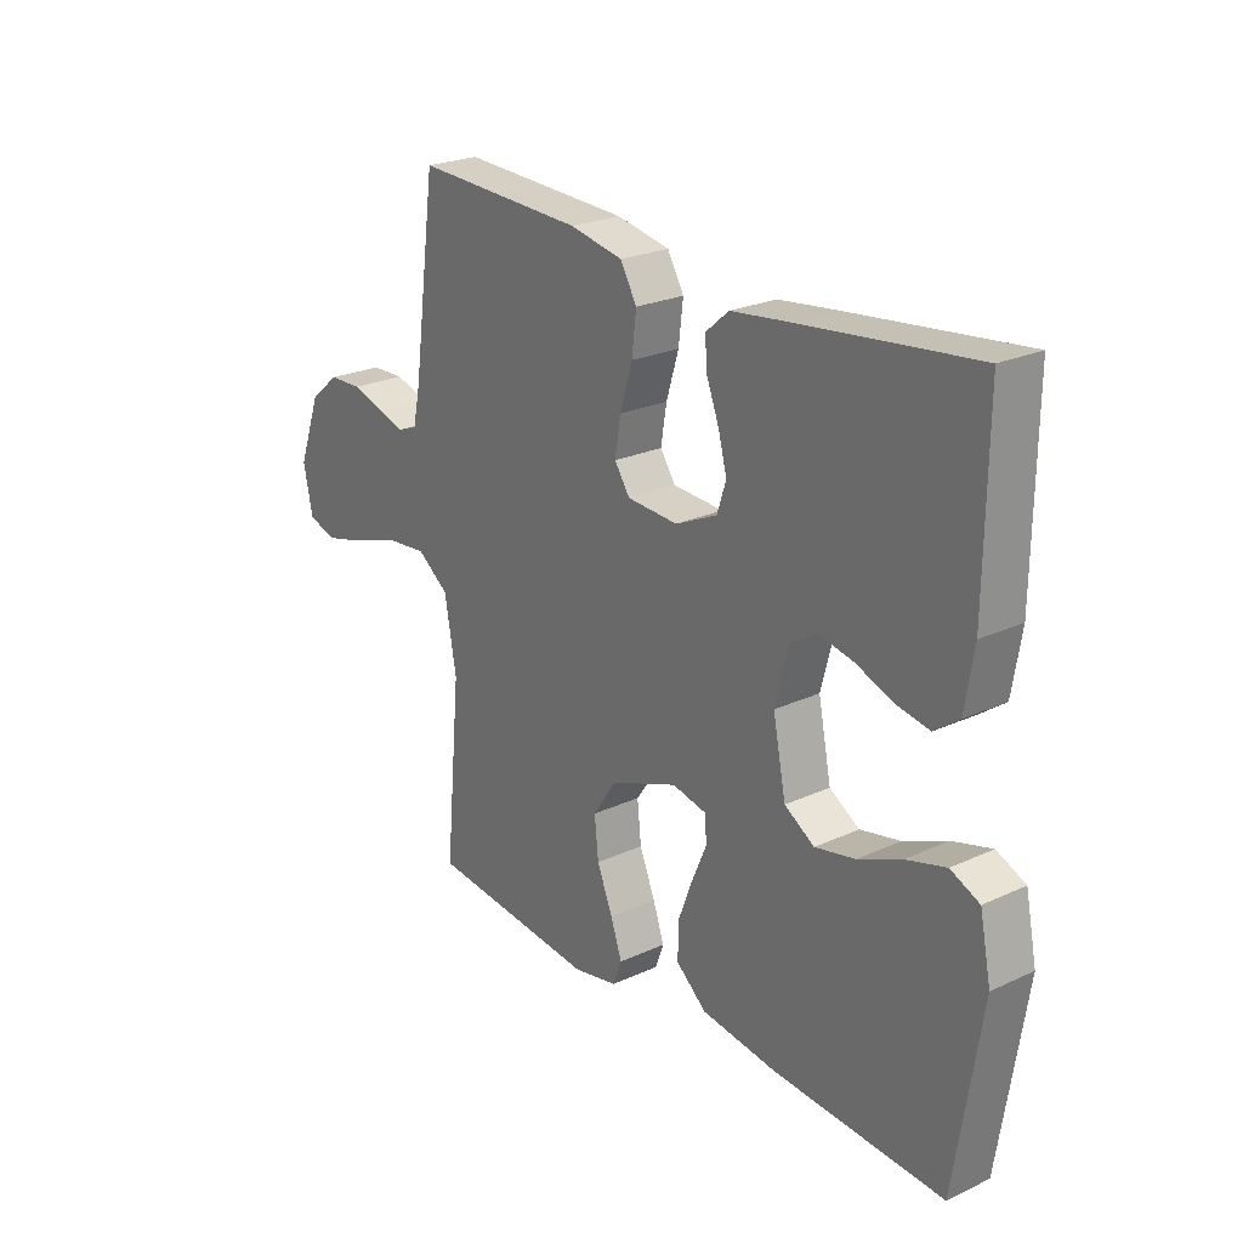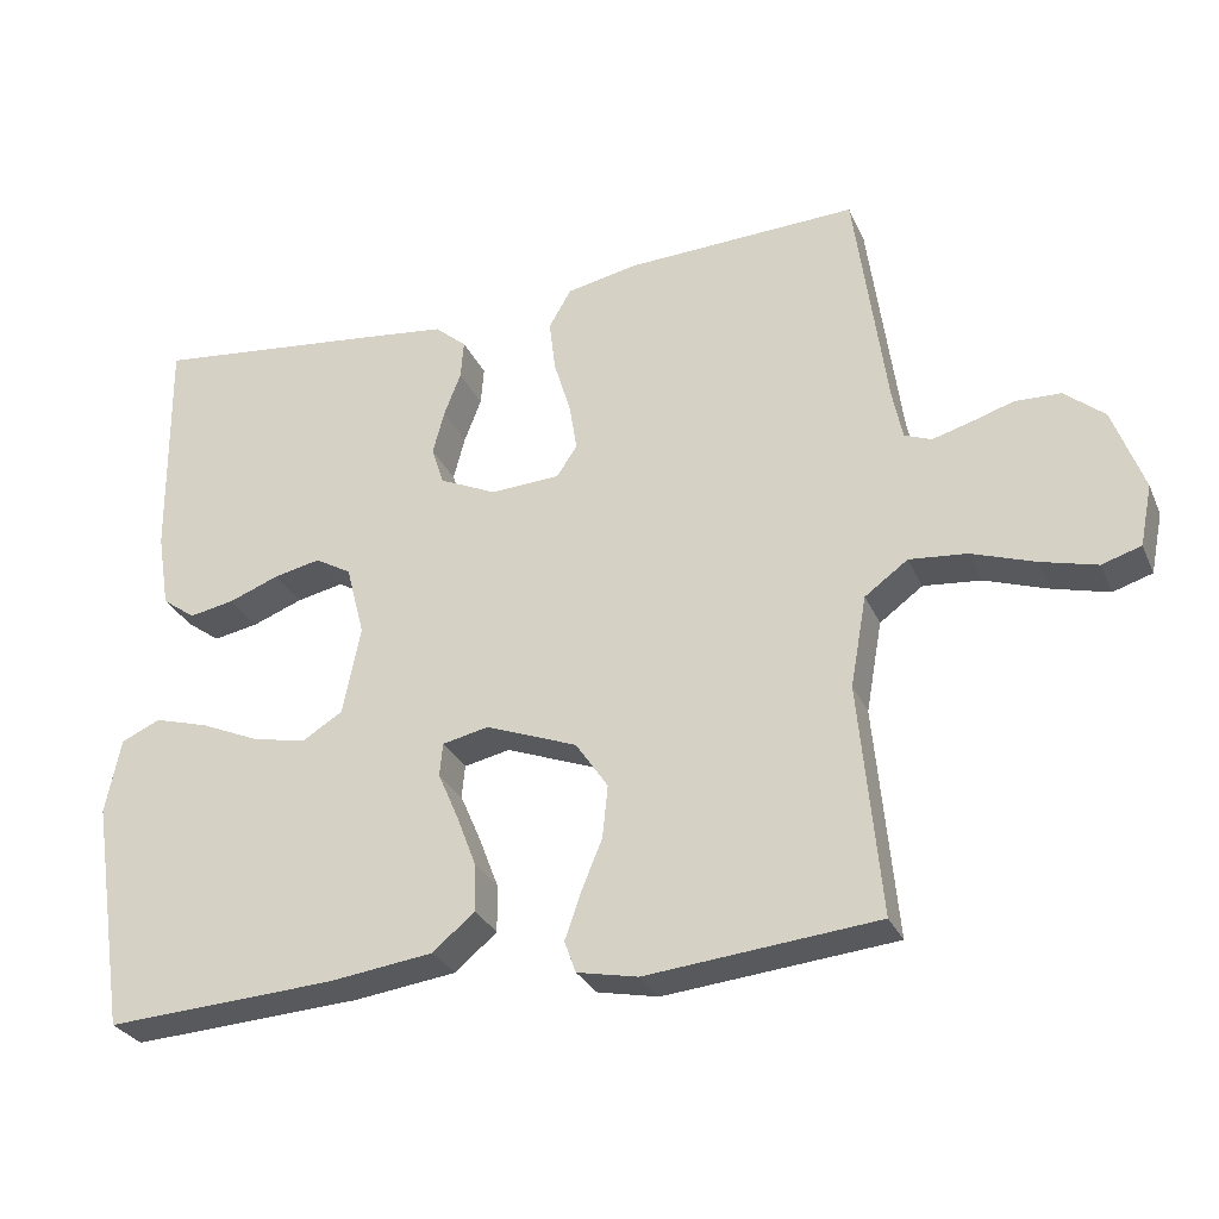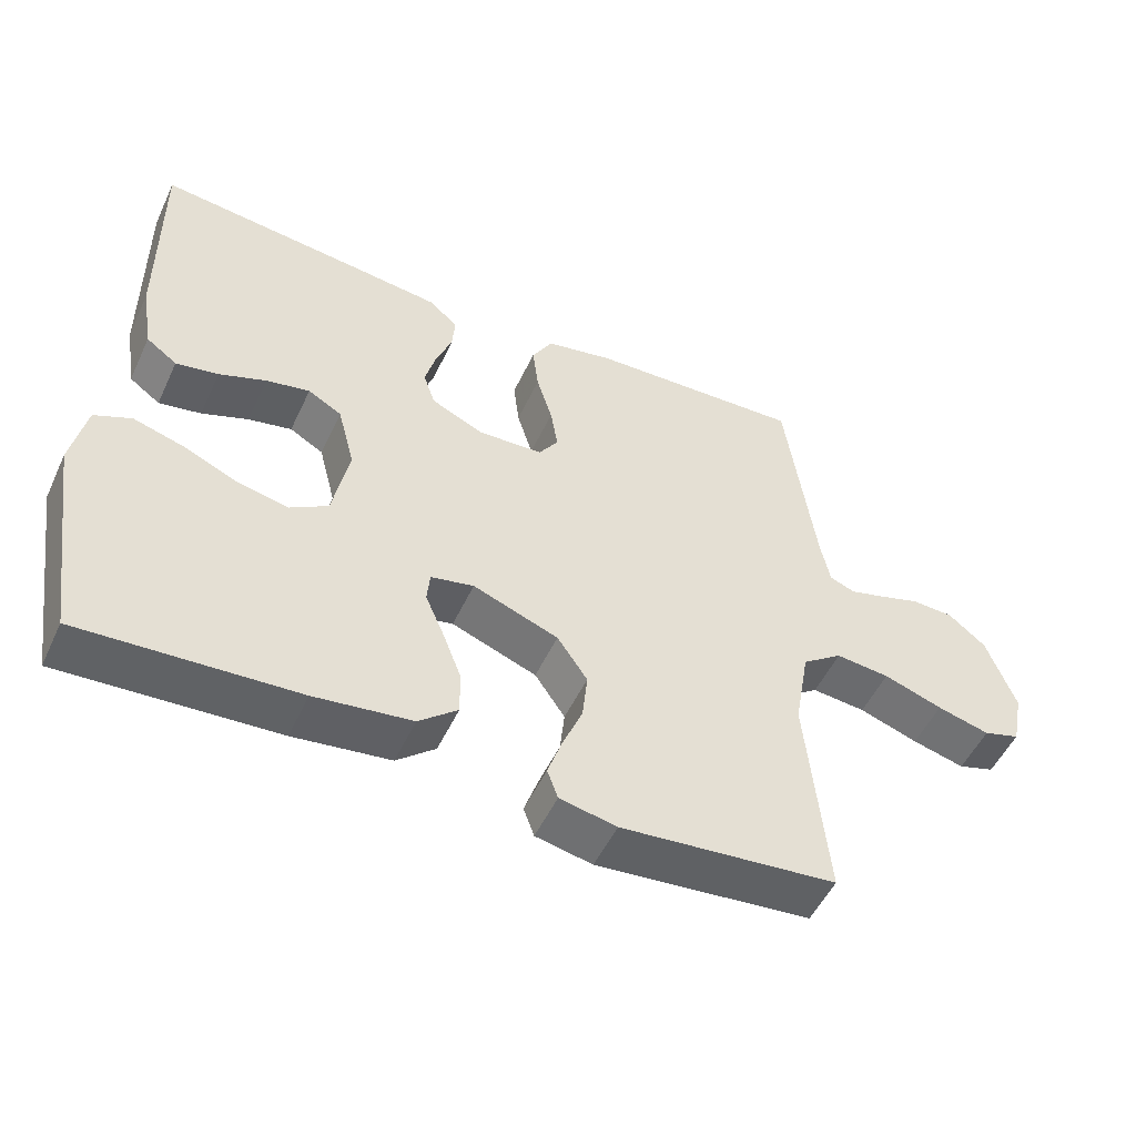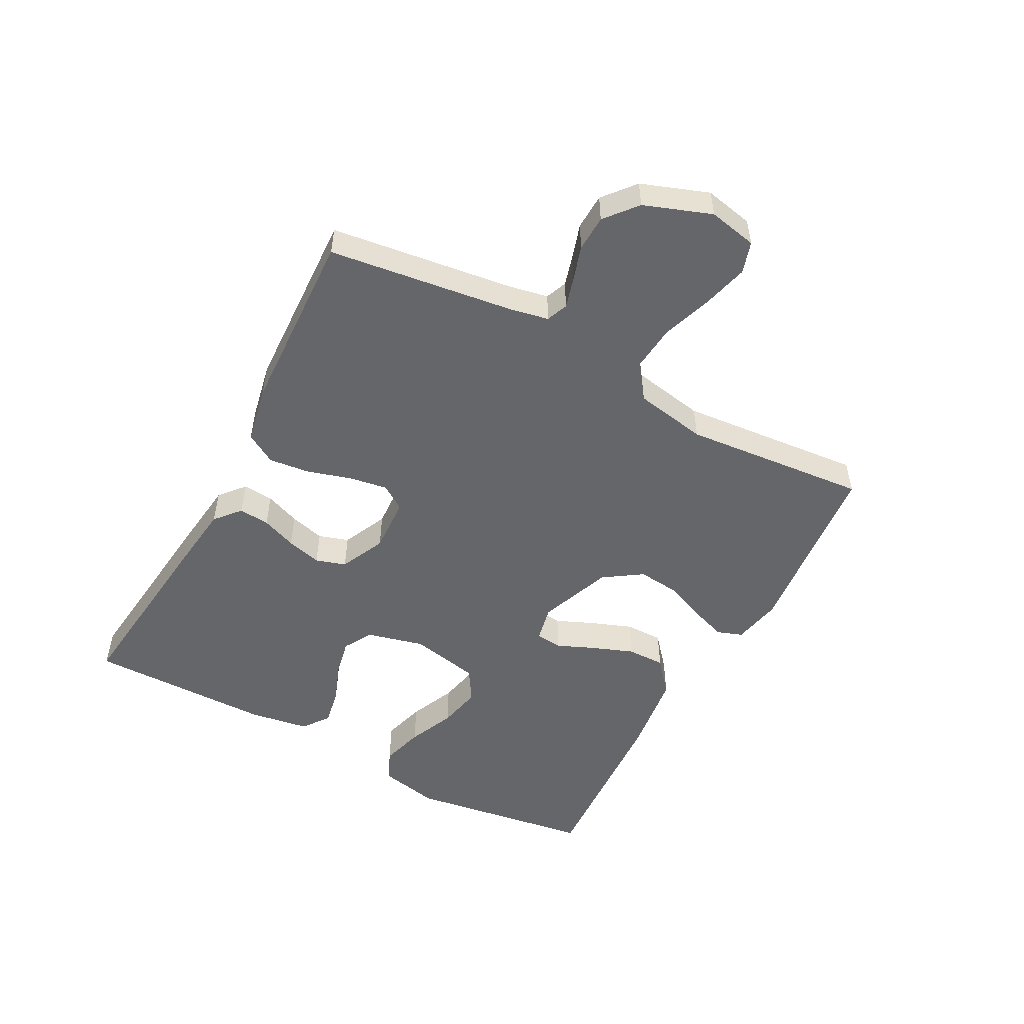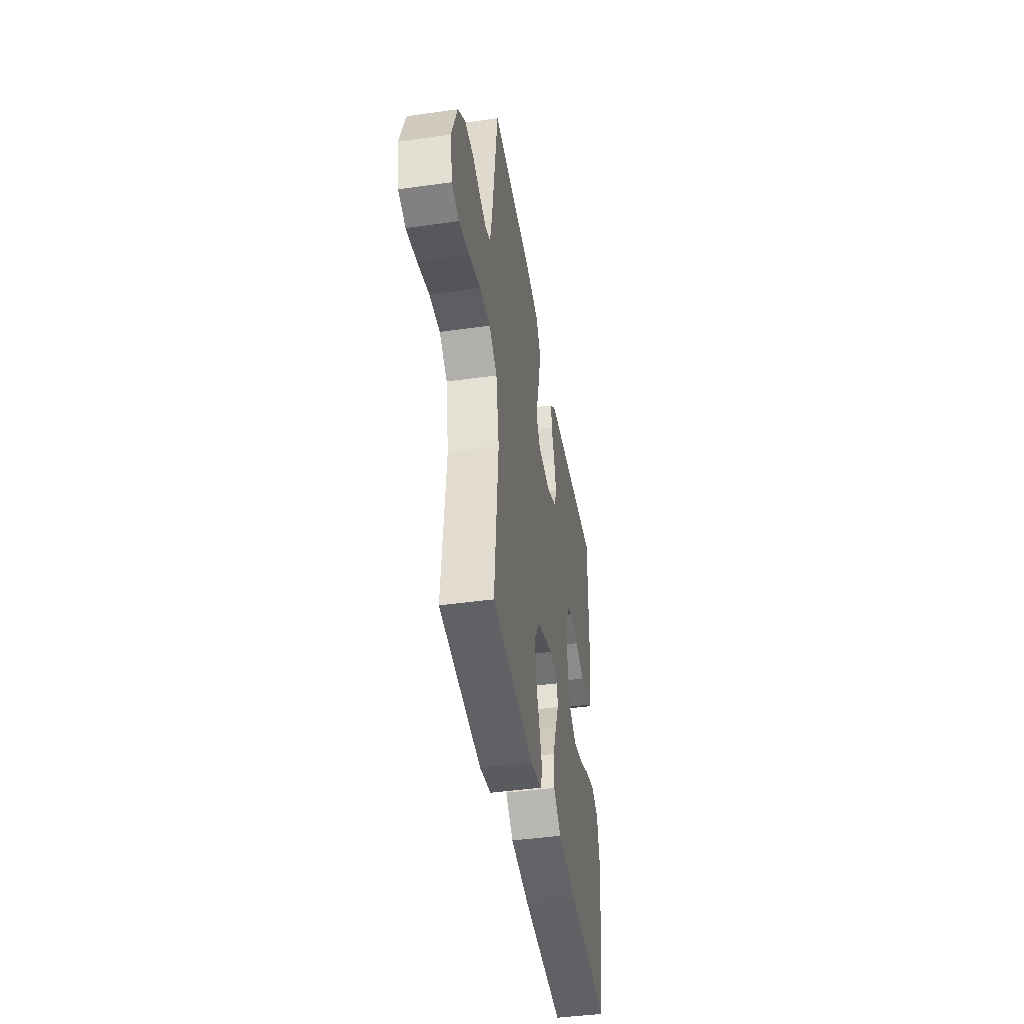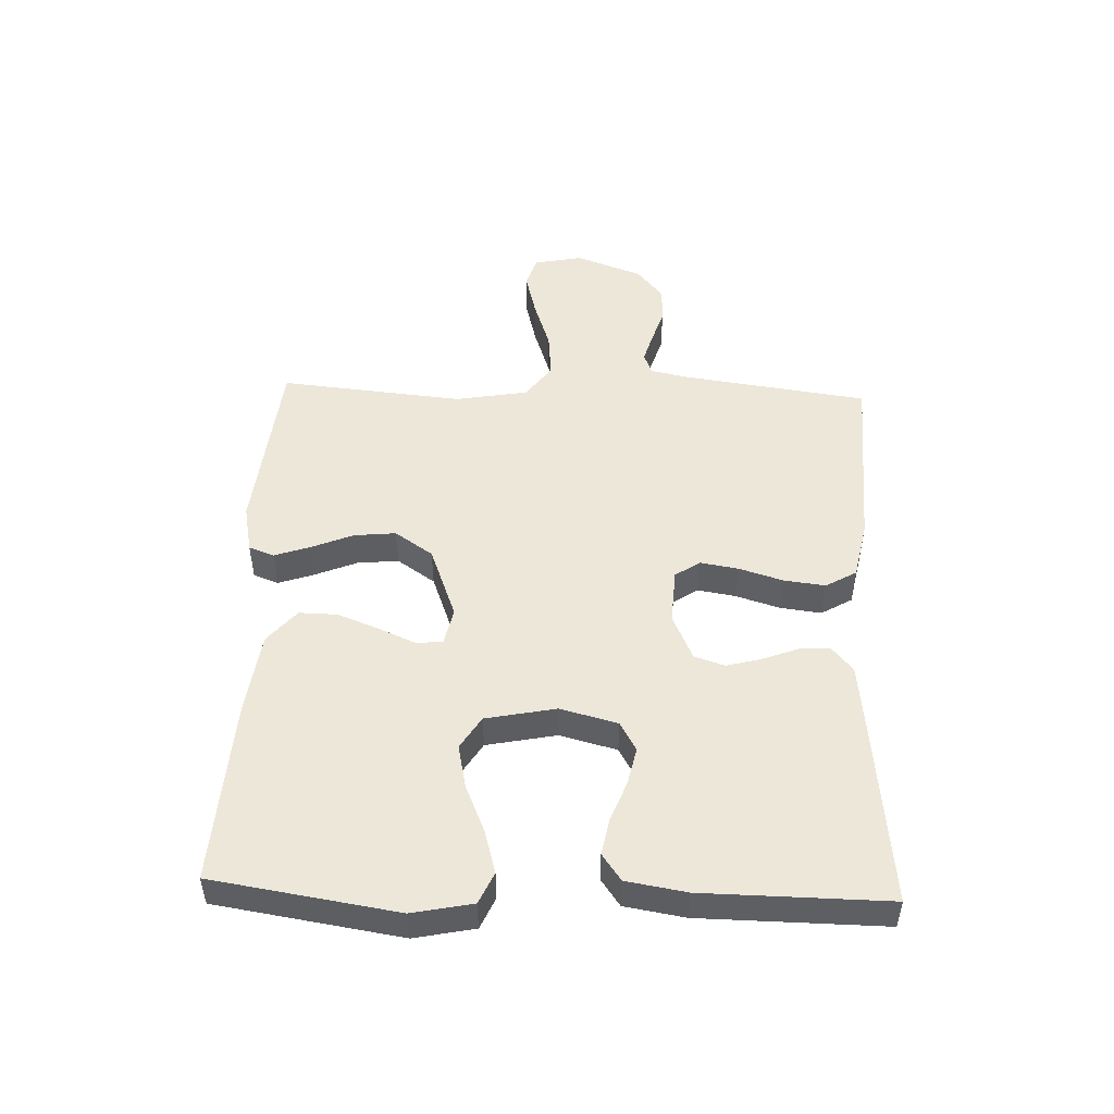
<metadata>
{"format":"obj","ext":"obj","renderer":"f3d","projection":"perspective","resolution":1024,"background":"white","views":[{"elev":23.8,"azim":-127.7,"up":"+Z"},{"elev":-28.8,"azim":20.6,"up":"+Z"},{"elev":-51.7,"azim":-24.7,"up":"+Z"},{"elev":-51.9,"azim":61.7,"up":"+Y"},{"elev":-43.6,"azim":99.4,"up":"+Z"},{"elev":49.7,"azim":-87.8,"up":"+Y"}]}
</metadata>
<code>
v -0.5 0.07 -0.5
v -0.546 0.07 -0.2
v -0.526 0.07 -0.102
v -0.475 0.07 -0.079
v -0.405 0.07 -0.099
v -0.329 0.07 -0.132
v -0.258 0.07 -0.147
v -0.205 0.07 -0.114
v -0.182 0.07 0
v -0.206 0.07 0.093
v -0.253 0.07 0.12
v -0.314 0.07 0.107
v -0.379 0.07 0.082
v -0.438 0.07 0.071
v -0.481 0.07 0.102
v -0.497 0.07 0.2
v -0.5 0.07 0.5
v -0.2 0.07 0.467
v -0.09 0.07 0.454
v -0.049 0.07 0.419
v -0.053 0.07 0.369
v -0.075 0.07 0.312
v -0.09 0.07 0.255
v -0.074 0.07 0.206
v 0 0.07 0.172
v 0.09 0.07 0.177
v 0.117 0.07 0.217
v 0.107 0.07 0.279
v 0.085 0.07 0.351
v 0.077 0.07 0.418
v 0.106 0.07 0.468
v 0.2 0.07 0.487
v 0.5 0.07 0.5
v 0.541 0.07 0.2
v 0.554 0.07 0.136
v 0.589 0.07 0.122
v 0.638 0.07 0.136
v 0.695 0.07 0.154
v 0.754 0.07 0.152
v 0.806 0.07 0.109
v 0.846 0.07 0
v 0.83 0.07 -0.079
v 0.779 0.07 -0.095
v 0.706 0.07 -0.076
v 0.624 0.07 -0.048
v 0.549 0.07 -0.041
v 0.493 0.07 -0.082
v 0.472 0.07 -0.2
v 0.5 0.07 -0.5
v 0.2 0.07 -0.53
v 0.121 0.07 -0.514
v 0.106 0.07 -0.473
v 0.126 0.07 -0.415
v 0.154 0.07 -0.347
v 0.161 0.07 -0.279
v 0.119 0.07 -0.217
v 0 0.07 -0.172
v -0.06 0.07 -0.185
v -0.064 0.07 -0.228
v -0.038 0.07 -0.288
v -0.012 0.07 -0.356
v -0.011 0.07 -0.418
v -0.065 0.07 -0.464
v -0.2 0.07 -0.482
v -0.5 0 -0.5
v -0.546 0 -0.2
v -0.526 0 -0.102
v -0.475 0 -0.079
v -0.405 0 -0.099
v -0.329 0 -0.132
v -0.258 0 -0.147
v -0.205 0 -0.114
v -0.182 0 0
v -0.206 0 0.093
v -0.253 0 0.12
v -0.314 0 0.107
v -0.379 0 0.082
v -0.438 0 0.071
v -0.481 0 0.102
v -0.497 0 0.2
v -0.5 0 0.5
v -0.2 0 0.467
v -0.09 0 0.454
v -0.049 0 0.419
v -0.053 0 0.369
v -0.075 0 0.312
v -0.09 0 0.255
v -0.074 0 0.206
v 0 0 0.172
v 0.09 0 0.177
v 0.117 0 0.217
v 0.107 0 0.279
v 0.085 0 0.351
v 0.077 0 0.418
v 0.106 0 0.468
v 0.2 0 0.487
v 0.5 0 0.5
v 0.541 0 0.2
v 0.554 0 0.136
v 0.589 0 0.122
v 0.638 0 0.136
v 0.695 0 0.154
v 0.754 0 0.152
v 0.806 0 0.109
v 0.846 0 0
v 0.83 0 -0.079
v 0.779 0 -0.095
v 0.706 0 -0.076
v 0.624 0 -0.048
v 0.549 0 -0.041
v 0.493 0 -0.082
v 0.472 0 -0.2
v 0.5 0 -0.5
v 0.2 0 -0.53
v 0.121 0 -0.514
v 0.106 0 -0.473
v 0.126 0 -0.415
v 0.154 0 -0.347
v 0.161 0 -0.279
v 0.119 0 -0.217
v 0 0 -0.172
v -0.06 0 -0.185
v -0.064 0 -0.228
v -0.038 0 -0.288
v -0.012 0 -0.356
v -0.011 0 -0.418
v -0.065 0 -0.464
v -0.2 0 -0.482
f 59 60 61 62
f 59 62 63 64
f 51 52 53 54
f 49 50 51 54
f 48 49 54 55
f 47 48 55 56
f 42 43 44 45
f 40 41 42 45
f 40 45 46
f 37 38 39 40
f 36 37 40 46
f 35 36 46 47
f 31 32 33 34
f 28 29 30 31
f 27 28 31 34
f 26 27 34 35
f 19 20 21 22
f 19 22 23
f 18 19 23
f 17 18 23 24
f 15 16 17 24
f 12 13 14 15
f 11 12 15 24
f 3 4 5 6
f 3 6 7
f 2 3 7
f 1 2 7
f 58 59 64 1
f 35 47 56 57
f 25 26 35 57
f 25 57 58
f 10 11 24 25
f 9 10 25 58
f 8 9 58
f 1 7 8 58
f 126 125 124 123
f 128 127 126 123
f 118 117 116 115
f 118 115 114 113
f 119 118 113 112
f 120 119 112 111
f 109 108 107 106
f 109 106 105 104
f 110 109 104
f 104 103 102 101
f 110 104 101 100
f 111 110 100 99
f 98 97 96 95
f 95 94 93 92
f 98 95 92 91
f 99 98 91 90
f 86 85 84 83
f 87 86 83
f 87 83 82
f 88 87 82 81
f 88 81 80 79
f 79 78 77 76
f 88 79 76 75
f 70 69 68 67
f 71 70 67
f 71 67 66
f 71 66 65
f 65 128 123 122
f 121 120 111 99
f 121 99 90 89
f 122 121 89
f 89 88 75 74
f 122 89 74 73
f 122 73 72
f 122 72 71 65
f 1 65 66 2
f 2 66 67 3
f 3 67 68 4
f 4 68 69 5
f 5 69 70 6
f 6 70 71 7
f 7 71 72 8
f 8 72 73 9
f 9 73 74 10
f 10 74 75 11
f 11 75 76 12
f 12 76 77 13
f 13 77 78 14
f 14 78 79 15
f 15 79 80 16
f 16 80 81 17
f 17 81 82 18
f 18 82 83 19
f 19 83 84 20
f 20 84 85 21
f 21 85 86 22
f 22 86 87 23
f 23 87 88 24
f 24 88 89 25
f 25 89 90 26
f 26 90 91 27
f 27 91 92 28
f 28 92 93 29
f 29 93 94 30
f 30 94 95 31
f 31 95 96 32
f 32 96 97 33
f 33 97 98 34
f 34 98 99 35
f 35 99 100 36
f 36 100 101 37
f 37 101 102 38
f 38 102 103 39
f 39 103 104 40
f 40 104 105 41
f 41 105 106 42
f 42 106 107 43
f 43 107 108 44
f 44 108 109 45
f 45 109 110 46
f 46 110 111 47
f 47 111 112 48
f 48 112 113 49
f 49 113 114 50
f 50 114 115 51
f 51 115 116 52
f 52 116 117 53
f 53 117 118 54
f 54 118 119 55
f 55 119 120 56
f 56 120 121 57
f 57 121 122 58
f 58 122 123 59
f 59 123 124 60
f 60 124 125 61
f 61 125 126 62
f 62 126 127 63
f 63 127 128 64
f 64 128 65 1

</code>
